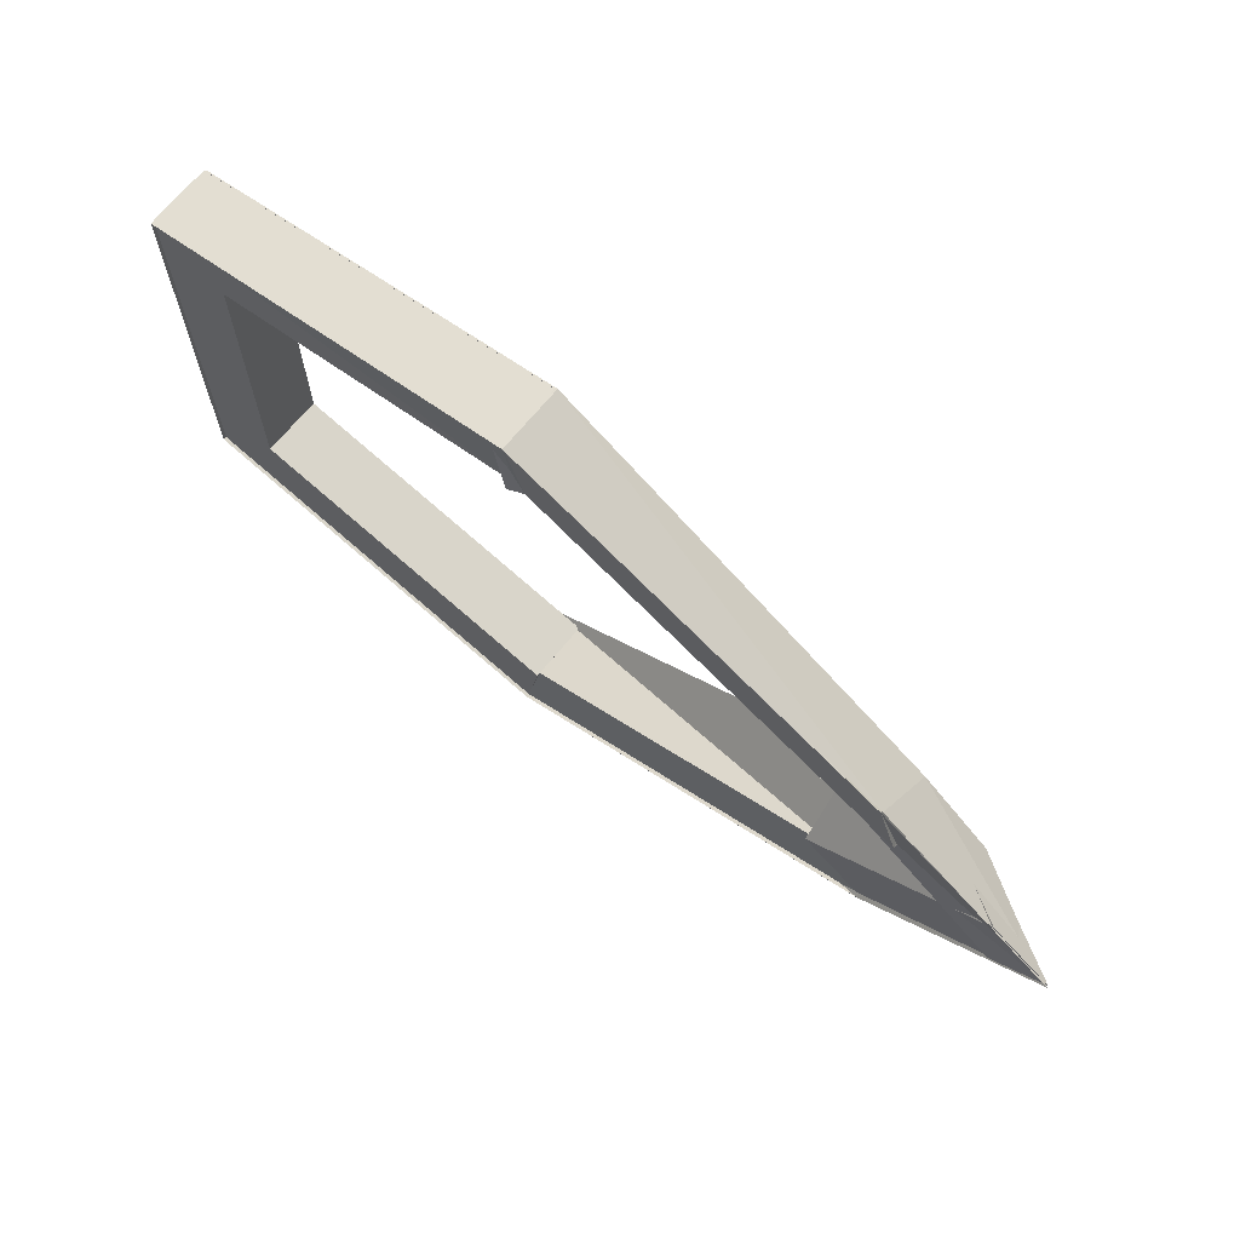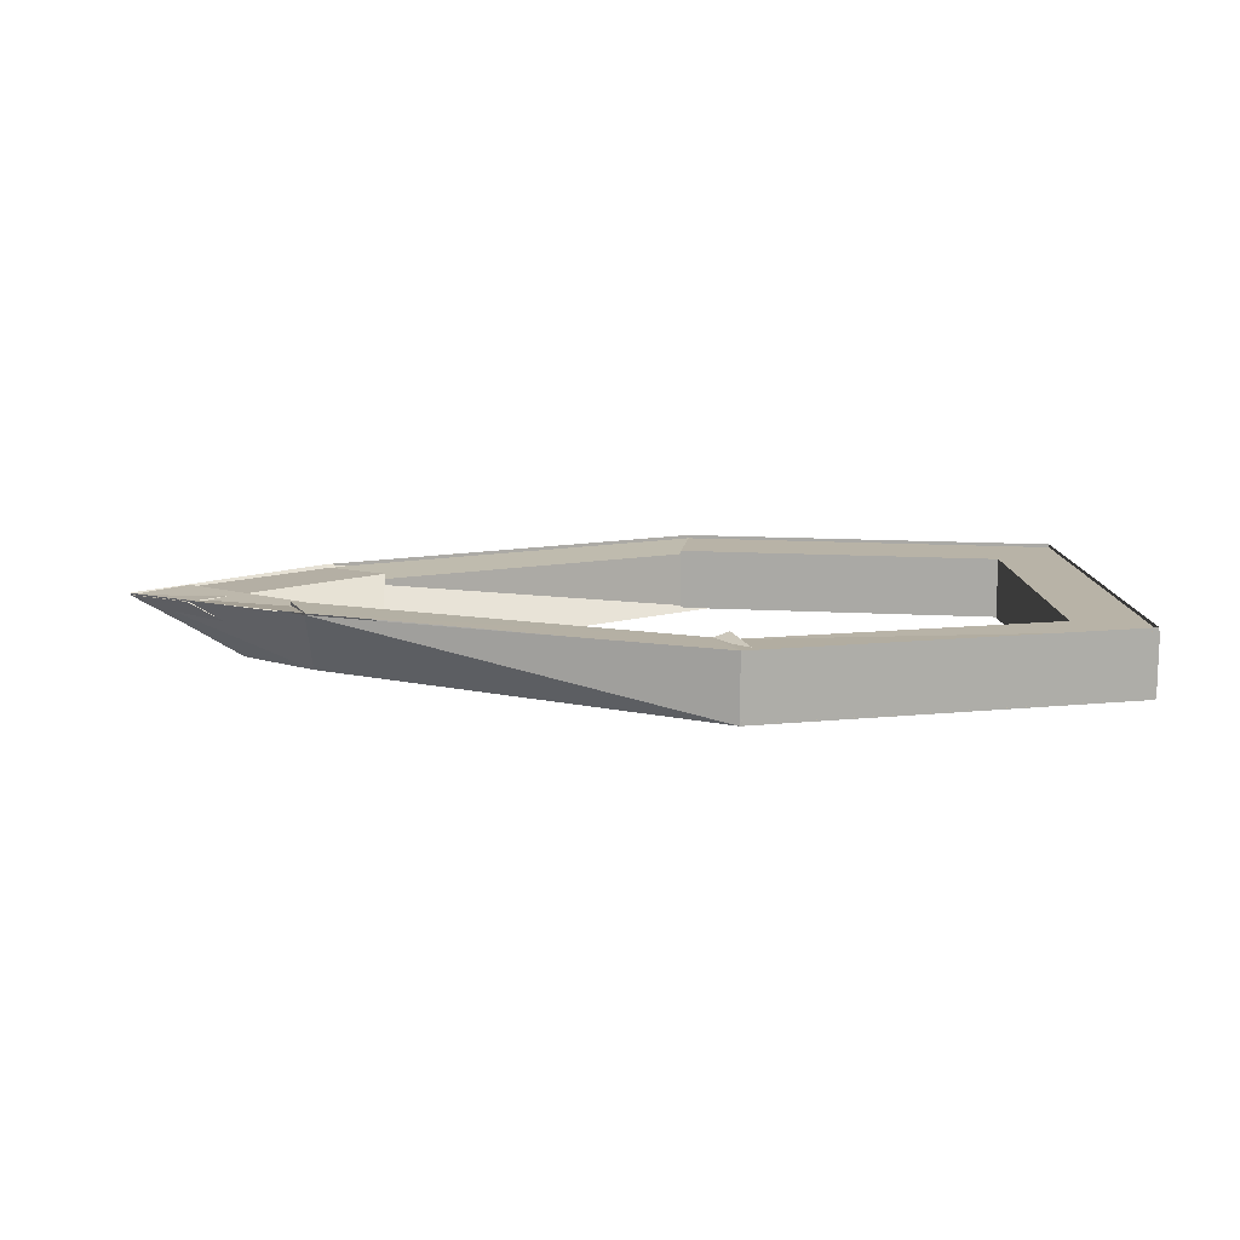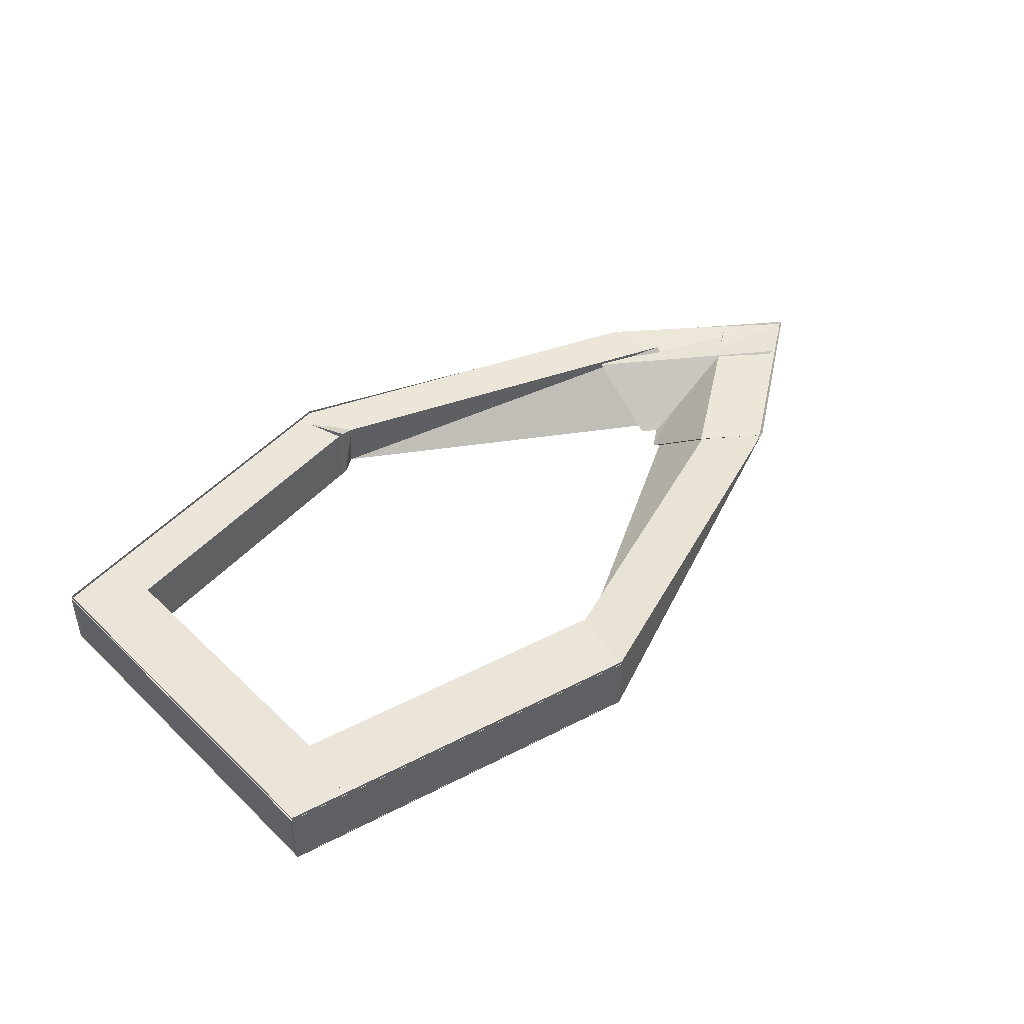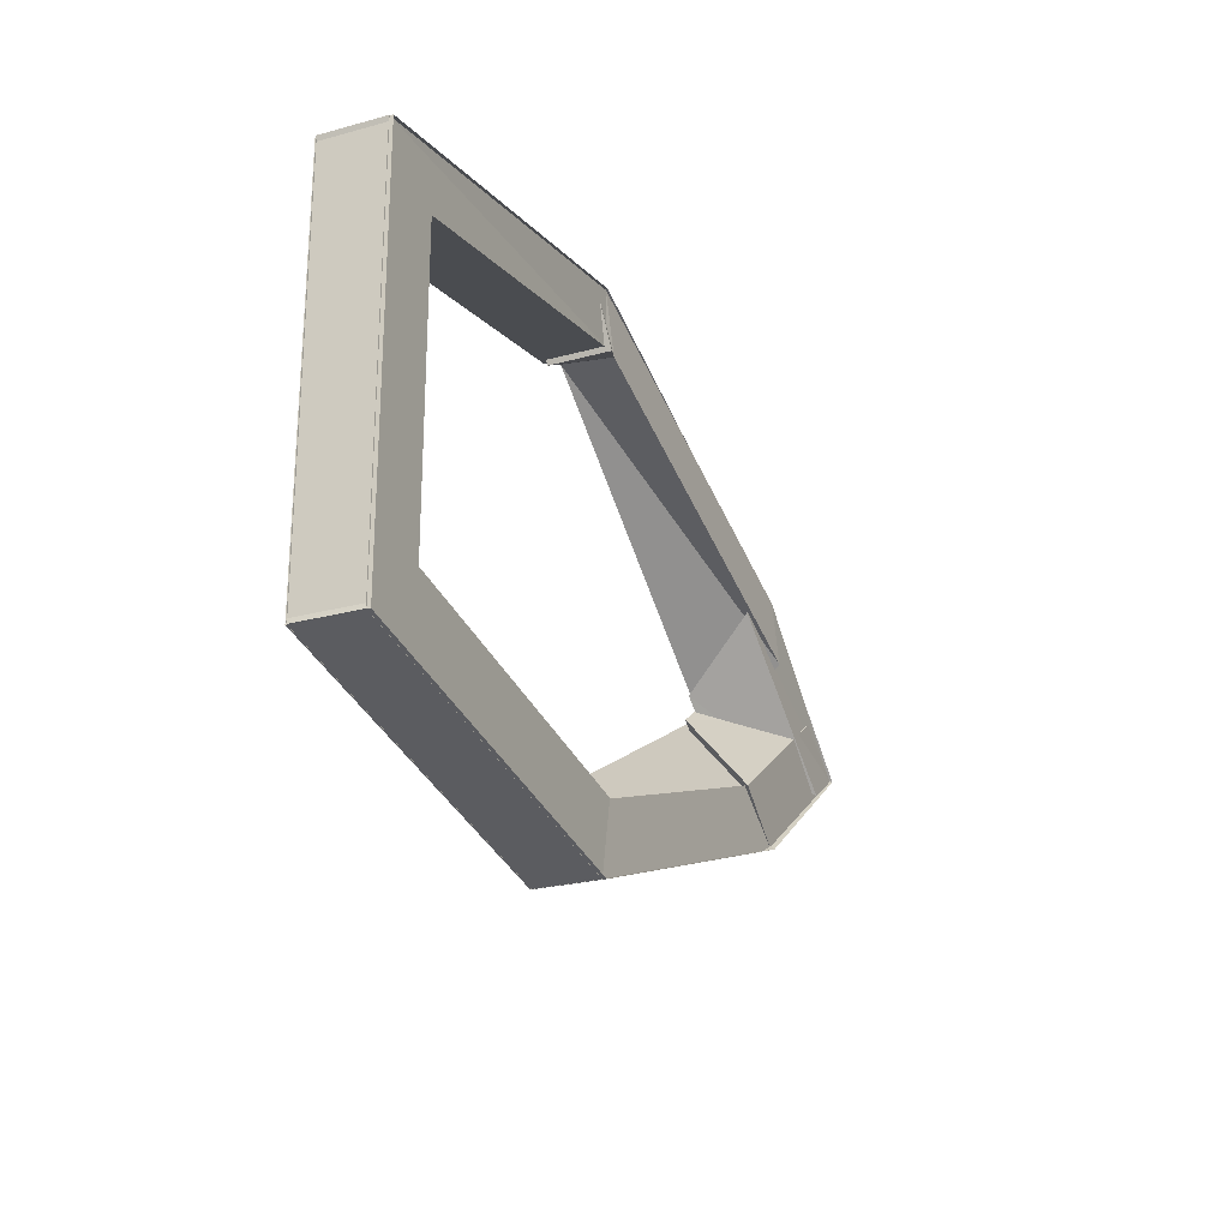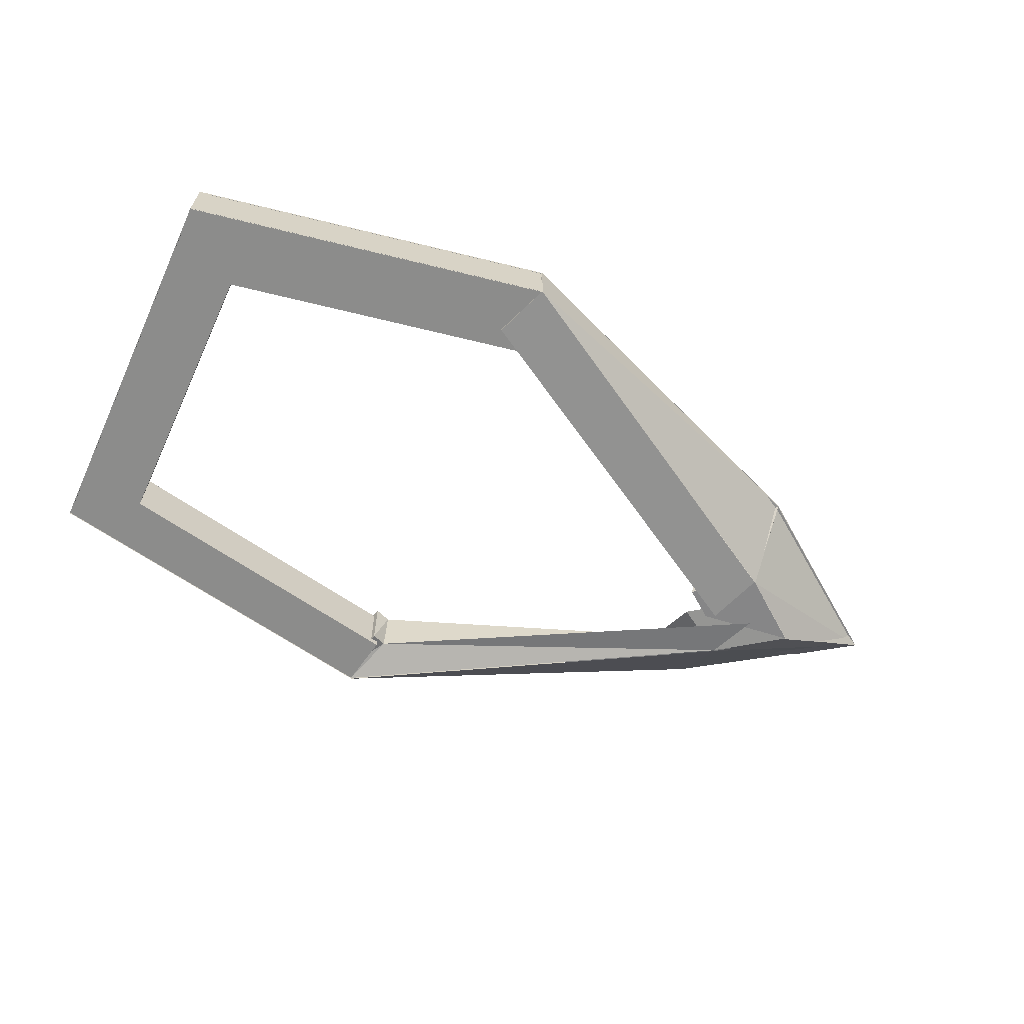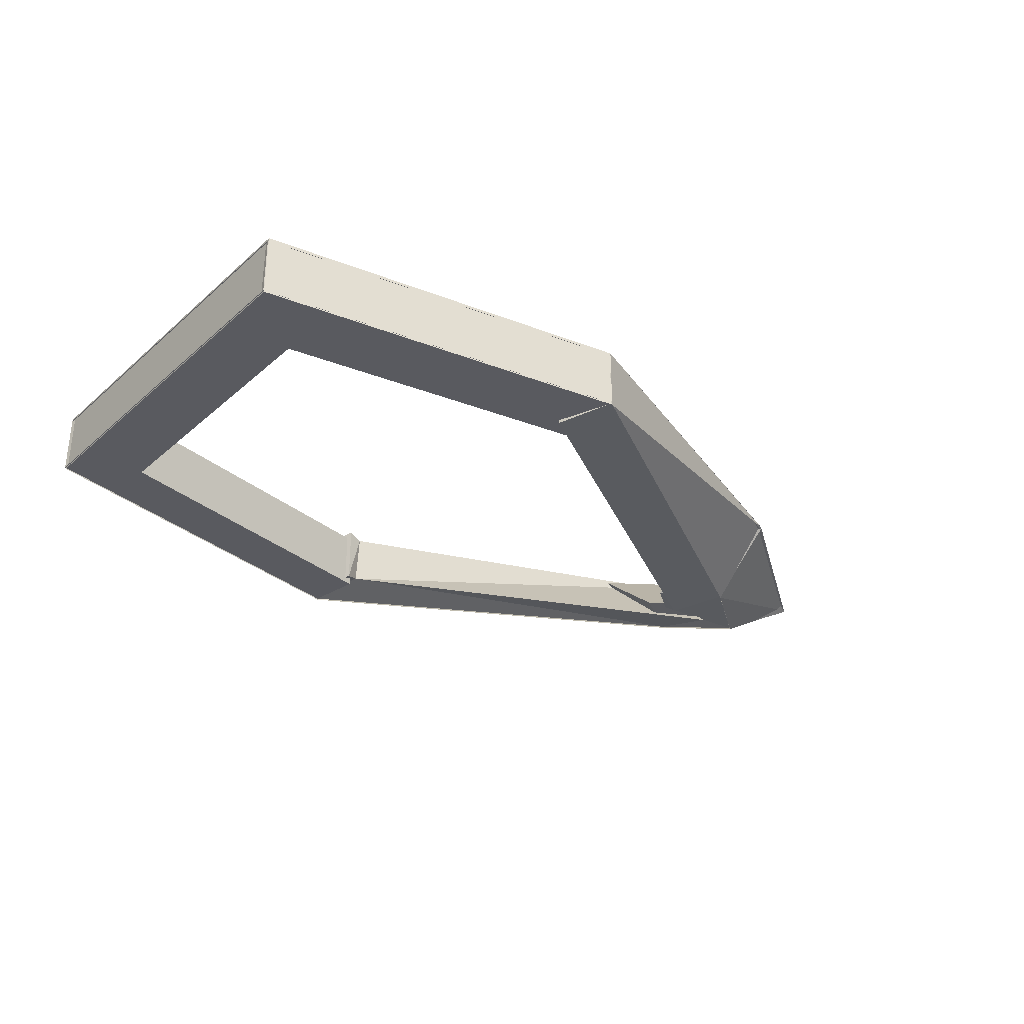
<metadata>
{"format":"obj","ext":"obj","renderer":"f3d","projection":"perspective","resolution":1024,"background":"white","views":[{"elev":67.9,"azim":-141.0,"up":"+Z"},{"elev":12.7,"azim":-3.0,"up":"+Y"},{"elev":44.6,"azim":137.8,"up":"+Y"},{"elev":-24.5,"azim":114.2,"up":"+Z"},{"elev":-64.1,"azim":155.1,"up":"+Y"},{"elev":-31.9,"azim":140.4,"up":"+Y"}]}
</metadata>
<code>
o shipMidStripe
v 0.2775 0.2535 0.3962
v 0.8351 0.2535 0.2958
v 0.8351 0.2535 -0.2879
v -0.2801 0.2535 0.2975
v 0.2775 0.2535 -0.3962
v -0.2801 0.2535 -0.2965
v 0.2775 0.2535 0.3962
v 0.8351 0.2535 0.2958
v 0.2775 0.2535 -0.3962
v 0.8351 0.2535 -0.2879
v -0.2801 0.2535 0.2975
v 0.2775 0.2535 0.3962
v -0.2801 0.2535 -0.2965
v 0.2775 0.2535 -0.3962
v 0.2775 0.2535 0.3962
v 0.8351 0.2535 0.2958
v 0.2775 0.2535 -0.3962
v 0.8351 0.2535 -0.2879
v -0.2801 0.2535 0.2975
v 0.2775 0.2535 0.3962
v -0.2801 0.2535 -0.2965
v 0.2775 0.2535 -0.3962
v 0.2775 0.2535 0.3962
v 0.8351 0.2535 0.2958
v 0.2775 0.2535 -0.3962
v 0.8351 0.2535 -0.2879
v -0.2801 0.2535 0.2975
v -0.2801 0.2535 -0.2965
v 0.2775 0.05892 -0.3962
v 0.2775 0.05892 0.3962
v -0.2801 0.05892 0.075
v 0.8351 0.05892 -0.2879
v 0.8351 0.05892 0.2958
v -0.3835 0.06142 0.002239
v -0.2801 0.05892 -0.07475
v 0.2775 0.1562 0.3962
v 0.8351 0.1562 -0.2879
v -0.5404 0.1552 0.001791
v -0.2801 0.1562 -0.1856
v 0.2775 0.1562 -0.3962
v -0.2801 0.1606 0.1827
v 0.8351 0.1562 0.2958
v 0.2775 0.1562 -0.3962
v 0.2775 0.05892 -0.3962
v -0.2801 0.05892 -0.07475
v -0.2801 0.1562 -0.1853
v 0.2788 0.2416 0.3962
v 0.8364 0.2416 0.2958
v 0.8364 0.2416 -0.2879
v -0.2788 0.2416 0.2975
v 0.2788 0.2416 -0.3962
v -0.2788 0.2416 -0.2965
v 0.2788 0.2416 0.3962
v 0.8364 0.2416 0.2958
v 0.2788 0.2416 -0.3962
v 0.8364 0.2416 -0.2879
v -0.2788 0.2416 0.2975
v 0.2788 0.2416 0.3962
v -0.2788 0.2416 -0.2965
v 0.2788 0.2416 -0.3962
v 0.2788 0.2416 0.3962
v 0.8364 0.2416 0.2958
v 0.2788 0.2416 -0.3962
v 0.8364 0.2416 -0.2879
v -0.2788 0.2416 0.2975
v 0.2788 0.2416 0.3962
v -0.2788 0.2416 -0.2965
v 0.2788 0.2416 -0.3962
v 0.2788 0.2416 0.3962
v 0.8364 0.2416 0.2958
v 0.2788 0.2416 -0.3962
v 0.8364 0.2416 -0.2879
v -0.2788 0.2416 0.2975
v -0.2788 0.2416 -0.2965
v 0.2788 0.06089 -0.3962
v 0.2788 0.06089 0.3962
v -0.2788 0.06089 0.075
v 0.8364 0.06089 -0.2879
v 0.8364 0.06089 0.2958
v -0.3822 0.06322 0.002239
v -0.2788 0.06089 -0.07475
v 0.2788 0.1544 0.3937
v 0.8364 0.1512 -0.2879
v -0.5403 0.1524 0.001119
v -0.2788 0.1512 -0.1856
v 0.2788 0.1512 -0.3962
v -0.2788 0.1632 0.1844
v 0.8364 0.1513 0.2958
v 0.2788 0.1512 -0.3962
v 0.2788 0.06089 -0.3962
v -0.2788 0.06089 -0.07475
v -0.2788 0.1512 -0.1856
v 0.8217 0.1513 0.2143
v 0.8217 0.06089 0.2143
v 0.2641 0.06089 0.3148
v 0.2641 0.1513 0.3148
v 0.2582 0.1512 -0.2902
v 0.2582 0.06089 -0.2902
v 0.8158 0.06089 -0.1818
v 0.8158 0.1512 -0.1818
v 0.7346 0.1512 0.2958
v 0.7346 0.06089 0.2958
v 0.7346 0.06089 -0.2879
v 0.7346 0.1512 -0.2879
v -0.2466 0.05576 0.01063
v 0.311 0.05576 -0.3109
v -0.2466 0.1461 -0.1003
v 0.311 0.1461 -0.3109
v -0.3068 0.162 0.1006
v -0.3068 0.05214 -0.003109
v 0.2508 0.07782 0.3171
v 0.2508 0.1533 0.3099
v -0.2939 0.06571 0.06561
v -0.1905 0.06338 -0.01138
v -0.4519 0.1549 0.06449
v -0.1905 0.1537 -0.1223
v -0.2009 0.1549 0.1394
v -0.2009 0.06455 0.02816
v -0.3043 0.06688 -0.0446
v -0.4623 0.156 -0.04572
v 0.3016 0.06089 0.3886
v 0.3016 0.1512 0.3886
v 0.2736 0.06998 0.3052
v 0.2736 0.1603 0.3052
f 33 36 30
f 31 38 34
f 29 37 32
f 35 38 39
f 32 42 33
f 30 41 31
f 44 46 43
f 44 40 29
f 45 29 35
f 46 35 39
f 43 39 40
f 88 94 79
f 80 118 119
f 86 98 75
f 80 114 81
f 79 101 88
f 77 109 87
f 91 106 90
f 90 86 75
f 91 75 81
f 92 81 85
f 89 85 86
f 94 96 95
f 79 95 76
f 88 96 93
f 82 95 96
f 98 100 99
f 78 100 83
f 78 98 99
f 83 97 86
f 103 101 102
f 83 103 78
f 78 102 79
f 88 104 83
f 106 107 108
f 92 108 107
f 91 107 105
f 90 108 89
f 111 109 110
f 112 122 82
f 77 111 110
f 87 112 82
f 114 115 116
f 84 116 115
f 81 116 85
f 80 115 113
f 118 120 119
f 84 117 87
f 77 117 118
f 80 120 84
f 122 123 121
f 76 122 121
f 112 123 124
f 111 121 123
f 33 42 36
f 31 41 38
f 29 40 37
f 35 34 38
f 32 37 42
f 30 36 41
f 44 45 46
f 44 43 40
f 45 44 29
f 46 45 35
f 43 46 39
f 88 93 94
f 80 77 118
f 86 97 98
f 80 113 114
f 79 102 101
f 77 110 109
f 91 105 106
f 90 89 86
f 91 90 75
f 92 91 81
f 89 92 85
f 94 93 96
f 79 94 95
f 88 82 96
f 82 76 95
f 98 97 100
f 78 99 100
f 78 75 98
f 83 100 97
f 103 104 101
f 83 104 103
f 78 103 102
f 88 101 104
f 106 105 107
f 92 89 108
f 91 92 107
f 90 106 108
f 111 112 109
f 112 124 122
f 77 76 111
f 87 109 112
f 114 113 115
f 84 85 116
f 81 114 116
f 80 84 115
f 118 117 120
f 84 120 117
f 77 87 117
f 80 119 120
f 122 124 123
f 76 82 122
f 112 111 123
f 111 76 121
l 7 1
l 5 9
l 3 10
l 1 12
l 5 14
l 15 7
l 17 9
l 19 11
l 21 13
l 23 15
l 25 17
l 27 19
l 28 21
l 53 47
l 51 55
l 49 56
l 47 58
l 51 60
l 61 53
l 63 55
l 65 57
l 67 59
l 69 61
l 71 63
l 73 65
l 74 67
l 2 8
l 11 4
l 6 13
l 8 16
l 10 18
l 12 20
l 14 22
l 16 24
l 18 26
l 48 54
l 57 50
l 52 59
l 54 62
l 56 64
l 58 66
l 60 68
l 62 70
l 64 72

</code>
